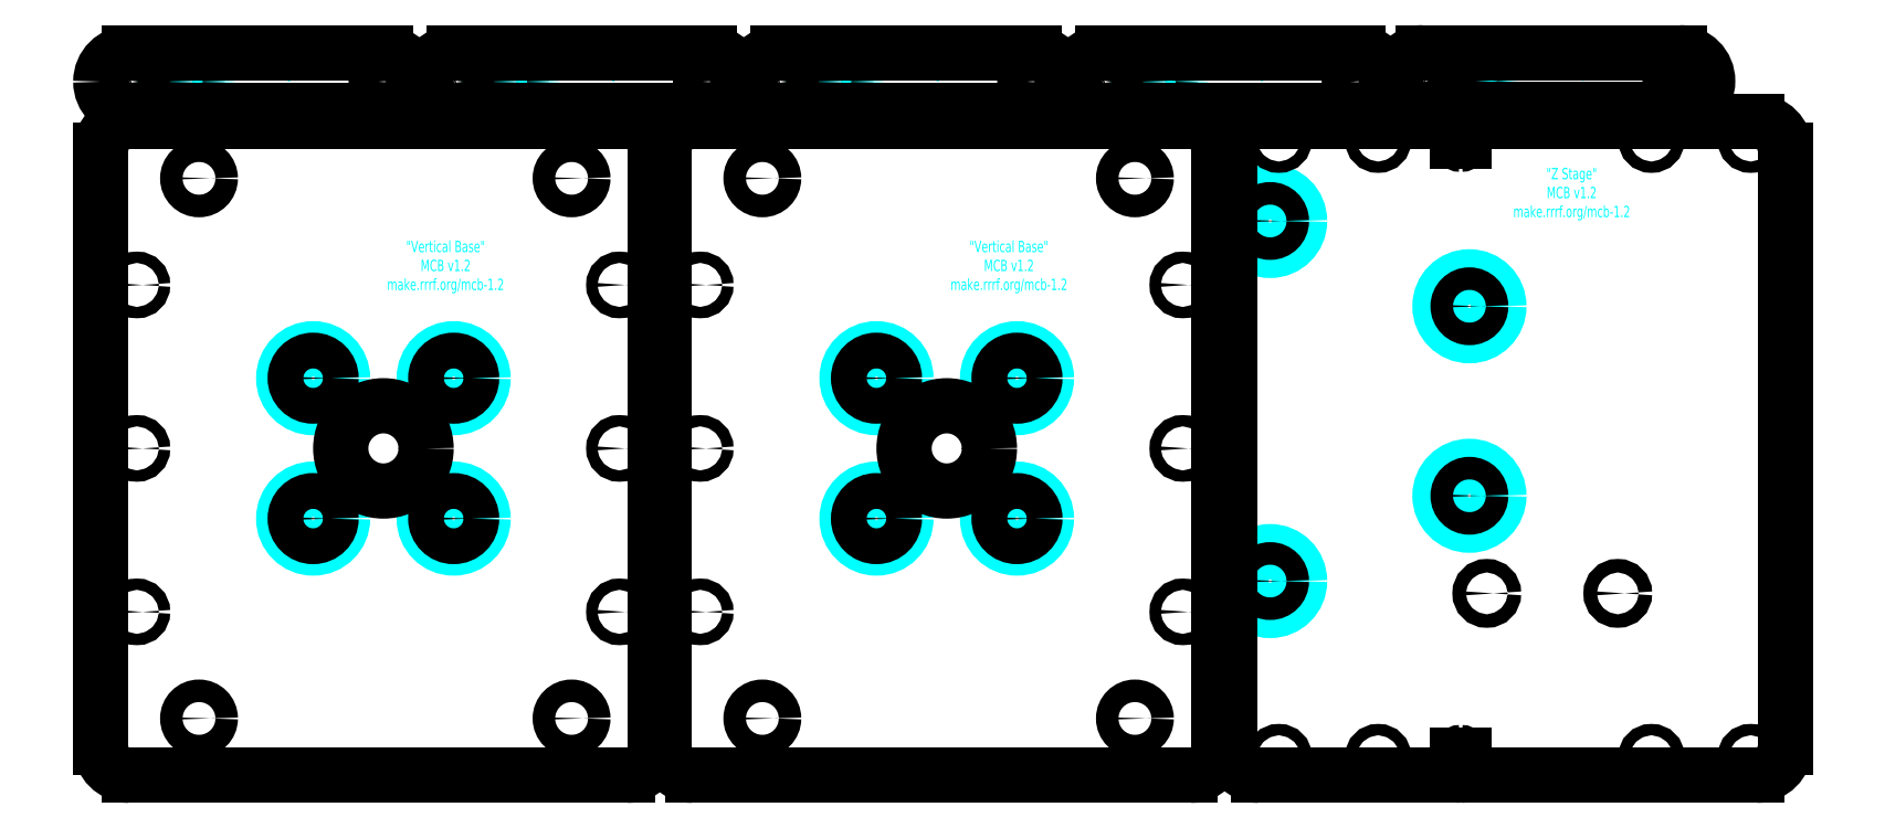
<metadata>
{"format":"dxf","ext":"dxf","renderer":"ezdxf+matplotlib","layout":"modelspace","background":"white","min_lineweight":24,"dpi":150}
</metadata>
<code>
0
SECTION
2
ENTITIES
0
MTEXT
8
Text
10
128.2
20
180.4
30
0
40
4
41
100
71
5
72
2
1
"Vertical\~Base"\PMCB\~v1.2\Pmake.rrrf.org/mcb-1.2
7
standard
50
0
73
1
44
1
0
CIRCLE
8
Text
10
81.64
20
140.7
30
0
40
10.35
0
CIRCLE
8
Text
10
131
20
140.7
30
0
40
10.35
0
CIRCLE
8
Text
10
131
20
91.3
30
0
40
10.35
0
CIRCLE
8
Text
10
81.64
20
91.3
30
0
40
10.35
0
MTEXT
8
Text
10
326.2
20
180.4
30
0
40
4
41
100
71
5
72
2
1
"Vertical\~Base"\PMCB\~v1.2\Pmake.rrrf.org/mcb-1.2
7
standard
50
0
73
1
44
1
0
CIRCLE
8
Text
10
279.6
20
140.7
30
0
40
10.35
0
CIRCLE
8
Text
10
329
20
140.7
30
0
40
10.35
0
CIRCLE
8
Text
10
329
20
91.3
30
0
40
10.35
0
CIRCLE
8
Text
10
279.6
20
91.3
30
0
40
10.35
0
CIRCLE
8
Text
10
418
20
196
30
0
40
10.35
0
CIRCLE
8
Text
10
418
20
69.33
30
0
40
10.35
0
CIRCLE
8
Text
10
488.1
20
99.33
30
0
40
10.35
0
CIRCLE
8
Text
10
488.1
20
166
30
0
40
10.35
0
MTEXT
8
Text
10
524
20
206
30
0
40
4
41
100
71
5
72
2
1
"Z\~Stage"\PMCB\~v1.2\Pmake.rrrf.org/mcb-1.2
7
standard
50
0
73
0
44
1
0
CIRCLE
8
Text
10
37
20
245
30
0
40
7.57
0
MTEXT
8
Text
10
51.9
20
248.9
30
0
40
3
41
100
71
1
72
2
1
Vertical\~Bearing\~Arm\Pmake.rrrf.org/mcb-1.2
7
standard
50
360
73
1
44
1
0
CIRCLE
8
Text
10
151
20
245
30
0
40
7.57
0
MTEXT
8
Text
10
165.9
20
248.9
30
0
40
3
41
100
71
1
72
2
1
Vertical\~Bearing\~Arm\Pmake.rrrf.org/mcb-1.2
7
standard
50
360
73
1
44
1
0
CIRCLE
8
Text
10
265
20
245
30
0
40
7.57
0
MTEXT
8
Text
10
279.9
20
248.9
30
0
40
3
41
100
71
1
72
2
1
Vertical\~Bearing\~Arm\Pmake.rrrf.org/mcb-1.2
7
standard
50
360
73
1
44
1
0
CIRCLE
8
Text
10
379
20
245
30
0
40
7.57
0
MTEXT
8
Text
10
393.9
20
249
30
0
40
3
41
100
71
1
72
2
1
Vertical\~Bearing\~Arm\Pmake.rrrf.org/mcb-1.2
7
standard
50
360
73
1
44
1
0
CIRCLE
8
Text
10
491.8
20
245.2
30
0
40
7.57
0
MTEXT
8
Text
10
506.7
20
249.1
30
0
40
3
41
100
71
1
72
2
1
Vertical\~Bearing\~Arm\Pmake.rrrf.org/mcb-1.2
7
standard
50
360
73
1
44
1
0
CIRCLE
8
0
10
172.5
20
211
30
0
40
3.97
0
CIRCLE
8
0
10
172.5
20
21
30
0
40
3.97
0
CIRCLE
8
0
10
41.53
20
211
30
0
40
3.97
0
CIRCLE
8
0
10
41.53
20
21
30
0
40
3.97
0
ARC
8
0
10
17
20
221
30
0
40
10
50
90
51
180
0
LINE
8
0
10
17
20
231
30
0
11
192
21
231
31
0
0
ARC
8
0
10
192
20
221
30
0
40
10
50
0
51
90
0
LINE
8
0
10
202
20
221
30
0
11
202
21
11
31
0
0
ARC
8
0
10
192
20
11
30
0
40
10
50
270
51
0
0
LINE
8
0
10
7
20
221
30
0
11
7
21
11
31
0
0
LINE
8
0
10
17
20
1
30
0
11
192
21
1
31
0
0
ARC
8
0
10
17
20
11
30
0
40
10
50
180
51
270
0
CIRCLE
8
0
10
81.64
20
91.3
30
0
40
6.3
0
CIRCLE
8
0
10
131
20
91.3
30
0
40
6.3
0
CIRCLE
8
0
10
131
20
140.7
30
0
40
6.3
0
CIRCLE
8
0
10
81.64
20
140.7
30
0
40
6.3
0
CIRCLE
8
0
10
189.3
20
173.5
30
0
40
2
0
CIRCLE
8
0
10
189.3
20
116
30
0
40
2
0
CIRCLE
8
0
10
189.3
20
58.5
30
0
40
2
0
CIRCLE
8
0
10
19.7
20
173.5
30
0
40
2
0
CIRCLE
8
0
10
19.7
20
116
30
0
40
2
0
CIRCLE
8
0
10
19.7
20
58.5
30
0
40
2
0
CIRCLE
8
0
10
106.3
20
116
30
0
40
15
0
CIRCLE
8
0
10
370.5
20
211
30
0
40
3.97
0
CIRCLE
8
0
10
370.5
20
21
30
0
40
3.97
0
CIRCLE
8
0
10
239.5
20
211
30
0
40
3.97
0
CIRCLE
8
0
10
239.5
20
21
30
0
40
3.97
0
ARC
8
0
10
215
20
221
30
0
40
10
50
90
51
180
0
LINE
8
0
10
215
20
231
30
0
11
390
21
231
31
0
0
ARC
8
0
10
390
20
221
30
0
40
10
50
0
51
90
0
LINE
8
0
10
400
20
221
30
0
11
400
21
11
31
0
0
ARC
8
0
10
390
20
11
30
0
40
10
50
270
51
0
0
LINE
8
0
10
205
20
221
30
0
11
205
21
11
31
0
0
LINE
8
0
10
215
20
1
30
0
11
390
21
1
31
0
0
ARC
8
0
10
215
20
11
30
0
40
10
50
180
51
270
0
CIRCLE
8
0
10
279.6
20
91.3
30
0
40
6.3
0
CIRCLE
8
0
10
329
20
91.3
30
0
40
6.3
0
CIRCLE
8
0
10
329
20
140.7
30
0
40
6.3
0
CIRCLE
8
0
10
279.6
20
140.7
30
0
40
6.3
0
CIRCLE
8
0
10
387.3
20
173.5
30
0
40
2
0
CIRCLE
8
0
10
387.3
20
116
30
0
40
2
0
CIRCLE
8
0
10
387.3
20
58.5
30
0
40
2
0
CIRCLE
8
0
10
217.7
20
173.5
30
0
40
2
0
CIRCLE
8
0
10
217.7
20
116
30
0
40
2
0
CIRCLE
8
0
10
217.7
20
58.5
30
0
40
2
0
CIRCLE
8
0
10
304.3
20
116
30
0
40
15
0
ARC
8
0
10
589
20
11
30
0
40
10
50
270
51
0
0
LINE
8
0
10
599
20
221
30
0
11
599
21
11
31
0
0
ARC
8
0
10
589
20
221
30
0
40
10
50
0
51
90
0
CIRCLE
8
0
10
418
20
196
30
0
40
3.97
0
ARC
8
0
10
414
20
221
30
0
40
10
50
90
51
180
0
LINE
8
0
10
404
20
221
30
0
11
404
21
11
31
0
0
ARC
8
0
10
414
20
11
30
0
40
10
50
180
51
270
0
CIRCLE
8
0
10
418
20
69.33
30
0
40
3.97
0
CIRCLE
8
0
10
488.1
20
166
30
0
40
3.97
0
CIRCLE
8
0
10
488.1
20
99.33
30
0
40
3.97
0
CIRCLE
8
0
10
421.1
20
224.7
30
0
40
2
0
CIRCLE
8
0
10
456
20
224.7
30
0
40
2
0
CIRCLE
8
0
10
552
20
224.7
30
0
40
2
0
CIRCLE
8
0
10
586.9
20
224.7
30
0
40
2
0
CIRCLE
8
0
10
421.1
20
7.35
30
0
40
2
0
CIRCLE
8
0
10
456
20
7.35
30
0
40
2
0
CIRCLE
8
0
10
552
20
7.35
30
0
40
2
0
CIRCLE
8
0
10
586.9
20
7.35
30
0
40
2
0
ARC
8
0
10
485
20
8
30
0
40
1
50
90
51
180
0
LINE
8
0
10
485
20
9
30
0
11
485
21
9
31
0
0
ARC
8
0
10
485
20
8
30
0
40
1
50
0
51
90
0
LINE
8
0
10
414
20
231
30
0
11
483
21
231
31
0
0
ARC
8
0
10
483
20
230
30
0
40
1
50
0
51
90
0
LINE
8
0
10
487
20
231
30
0
11
589
21
231
31
0
0
ARC
8
0
10
487
20
230
30
0
40
1
50
90
51
180
0
LINE
8
0
10
486
20
224
30
0
11
486
21
230
31
0
0
ARC
8
0
10
485
20
224
30
0
40
1
50
270
51
0
0
LINE
8
0
10
484
20
230
30
0
11
484
21
224
31
0
0
LINE
8
0
10
485
20
223
30
0
11
485
21
223
31
0
0
ARC
8
0
10
485
20
224
30
0
40
1
50
180
51
270
0
LINE
8
0
10
484
20
8
30
0
11
484
21
2
31
0
0
LINE
8
0
10
414
20
1
30
0
11
483
21
1
31
0
0
ARC
8
0
10
483
20
2
30
0
40
1
50
270
51
0
0
LINE
8
0
10
486
20
8
30
0
11
486
21
2
31
0
0
LINE
8
0
10
487
20
1
30
0
11
589
21
1
31
0
0
ARC
8
0
10
487
20
2
30
0
40
1
50
180
51
270
0
CIRCLE
8
0
10
540.2
20
65
30
0
40
2.38
0
CIRCLE
8
0
10
494.2
20
65
30
0
40
2.38
0
CIRCLE
8
0
10
37
20
245
30
0
40
3.969
0
LINE
8
0
10
17
20
245
30
0
11
17
21
245
31
0
0
LINE
8
0
10
17
20
245
30
0
11
17
21
245
31
0
0
ARC
8
0
10
17
20
245
30
0
40
10
50
90
51
180
0
ARC
8
0
10
17
20
245
30
0
40
10
50
180
51
270
0
CIRCLE
8
0
10
17
20
245
30
0
40
0.5
0
ARC
8
0
10
107
20
245
30
0
40
10
50
270
51
90
0
CIRCLE
8
0
10
107
20
245
30
0
40
3.2
0
LINE
8
0
10
17
20
255
30
0
11
107
21
255
31
0
0
LINE
8
0
10
17
20
235
30
0
11
107
21
235
31
0
0
CIRCLE
8
0
10
151
20
245
30
0
40
3.969
0
LINE
8
0
10
131
20
245
30
0
11
131
21
245
31
0
0
LINE
8
0
10
131
20
245
30
0
11
131
21
245
31
0
0
ARC
8
0
10
131
20
245
30
0
40
10
50
90
51
180
0
ARC
8
0
10
131
20
245
30
0
40
10
50
180
51
270
0
CIRCLE
8
0
10
131
20
245
30
0
40
0.5
0
ARC
8
0
10
221
20
245
30
0
40
10
50
270
51
90
0
CIRCLE
8
0
10
221
20
245
30
0
40
3.2
0
LINE
8
0
10
131
20
255
30
0
11
221
21
255
31
0
0
LINE
8
0
10
131
20
235
30
0
11
221
21
235
31
0
0
CIRCLE
8
0
10
265
20
245
30
0
40
3.969
0
LINE
8
0
10
245
20
245
30
0
11
245
21
245
31
0
0
LINE
8
0
10
245
20
245
30
0
11
245
21
245
31
0
0
ARC
8
0
10
245
20
245
30
0
40
10
50
90
51
180
0
ARC
8
0
10
245
20
245
30
0
40
10
50
180
51
270
0
CIRCLE
8
0
10
245
20
245
30
0
40
0.5
0
ARC
8
0
10
335
20
245
30
0
40
10
50
270
51
90
0
CIRCLE
8
0
10
335
20
245
30
0
40
3.2
0
LINE
8
0
10
245
20
255
30
0
11
335
21
255
31
0
0
LINE
8
0
10
245
20
235
30
0
11
335
21
235
31
0
0
CIRCLE
8
0
10
379
20
245
30
0
40
3.969
0
LINE
8
0
10
359
20
245
30
0
11
359
21
245
31
0
0
LINE
8
0
10
359
20
245
30
0
11
359
21
245
31
0
0
ARC
8
0
10
359
20
245
30
0
40
10
50
90
51
180
0
ARC
8
0
10
359
20
245
30
0
40
10
50
180
51
270
0
CIRCLE
8
0
10
359
20
245
30
0
40
0.5
0
ARC
8
0
10
449
20
245
30
0
40
10
50
270
51
90
0
CIRCLE
8
0
10
449
20
245
30
0
40
3.2
0
LINE
8
0
10
359
20
255
30
0
11
449
21
255
31
0
0
LINE
8
0
10
359
20
235
30
0
11
449
21
235
31
0
0
CIRCLE
8
0
10
491.8
20
245.2
30
0
40
3.969
0
LINE
8
0
10
471.8
20
245.2
30
0
11
471.8
21
245.2
31
0
0
LINE
8
0
10
471.8
20
245.2
30
0
11
471.8
21
245.2
31
0
0
ARC
8
0
10
471.8
20
245.2
30
0
40
10
50
90
51
180
0
ARC
8
0
10
471.8
20
245.2
30
0
40
10
50
180
51
270
0
CIRCLE
8
0
10
471.8
20
245.2
30
0
40
0.5
0
ARC
8
0
10
561.8
20
245.2
30
0
40
10
50
270
51
90
0
CIRCLE
8
0
10
561.8
20
245.2
30
0
40
3.2
0
LINE
8
0
10
471.8
20
255.2
30
0
11
561.8
21
255.2
31
0
0
LINE
8
0
10
471.8
20
235.2
30
0
11
561.8
21
235.2
31
0
0
ENDSEC
0
EOF

</code>
